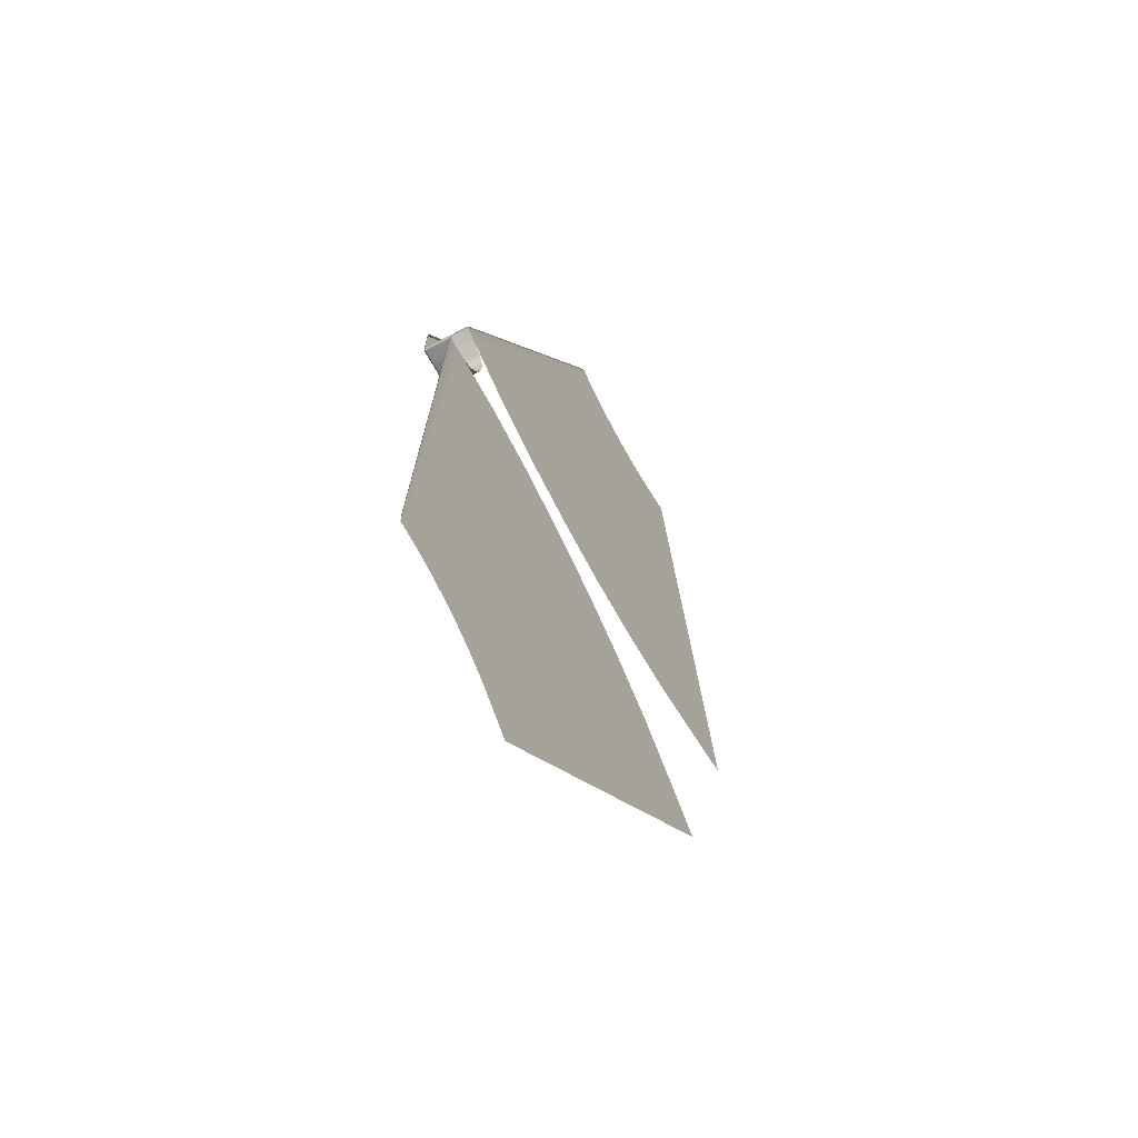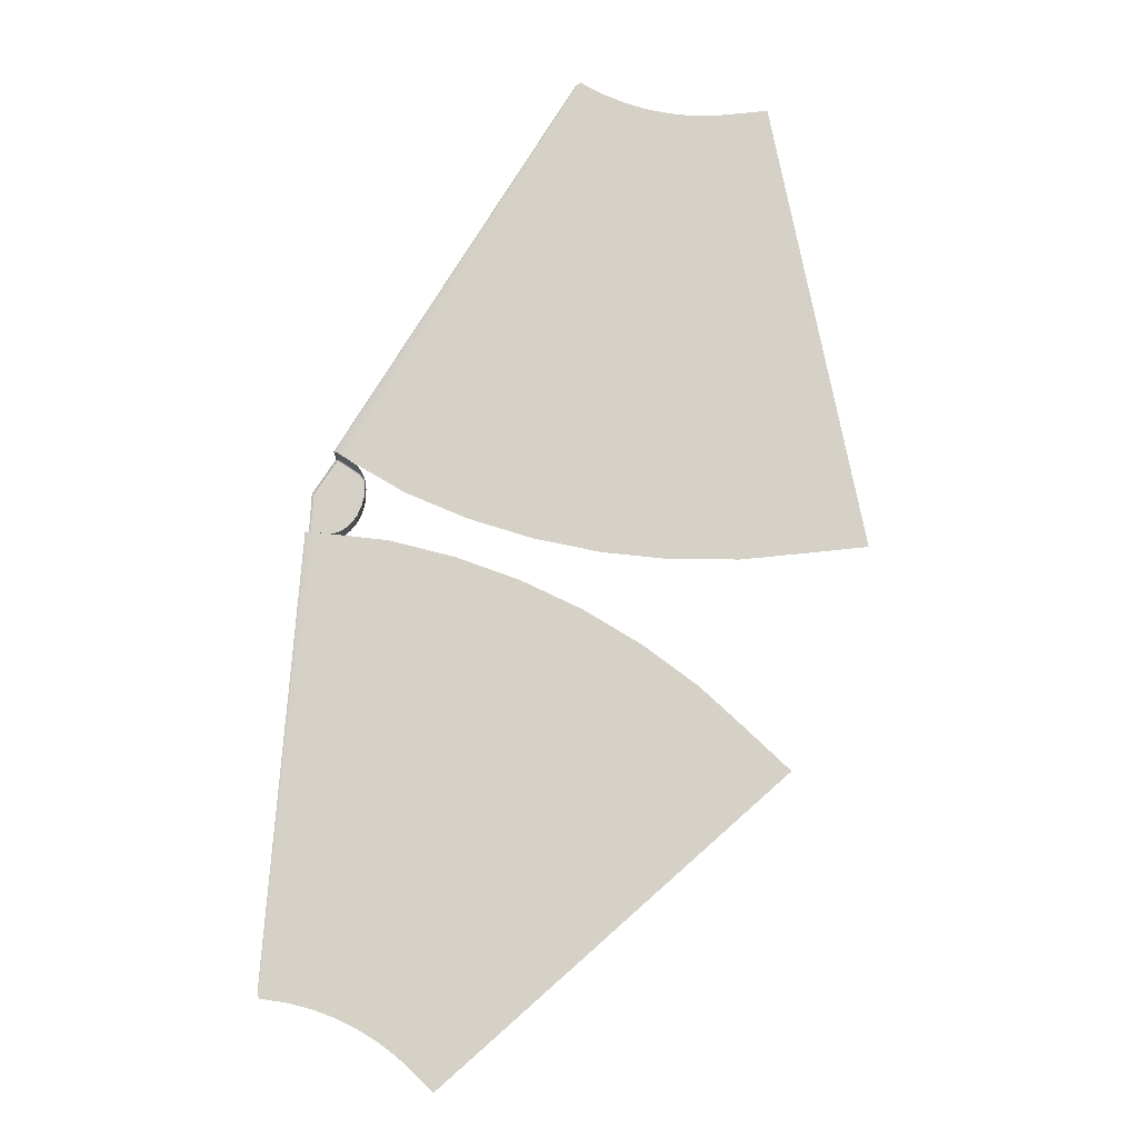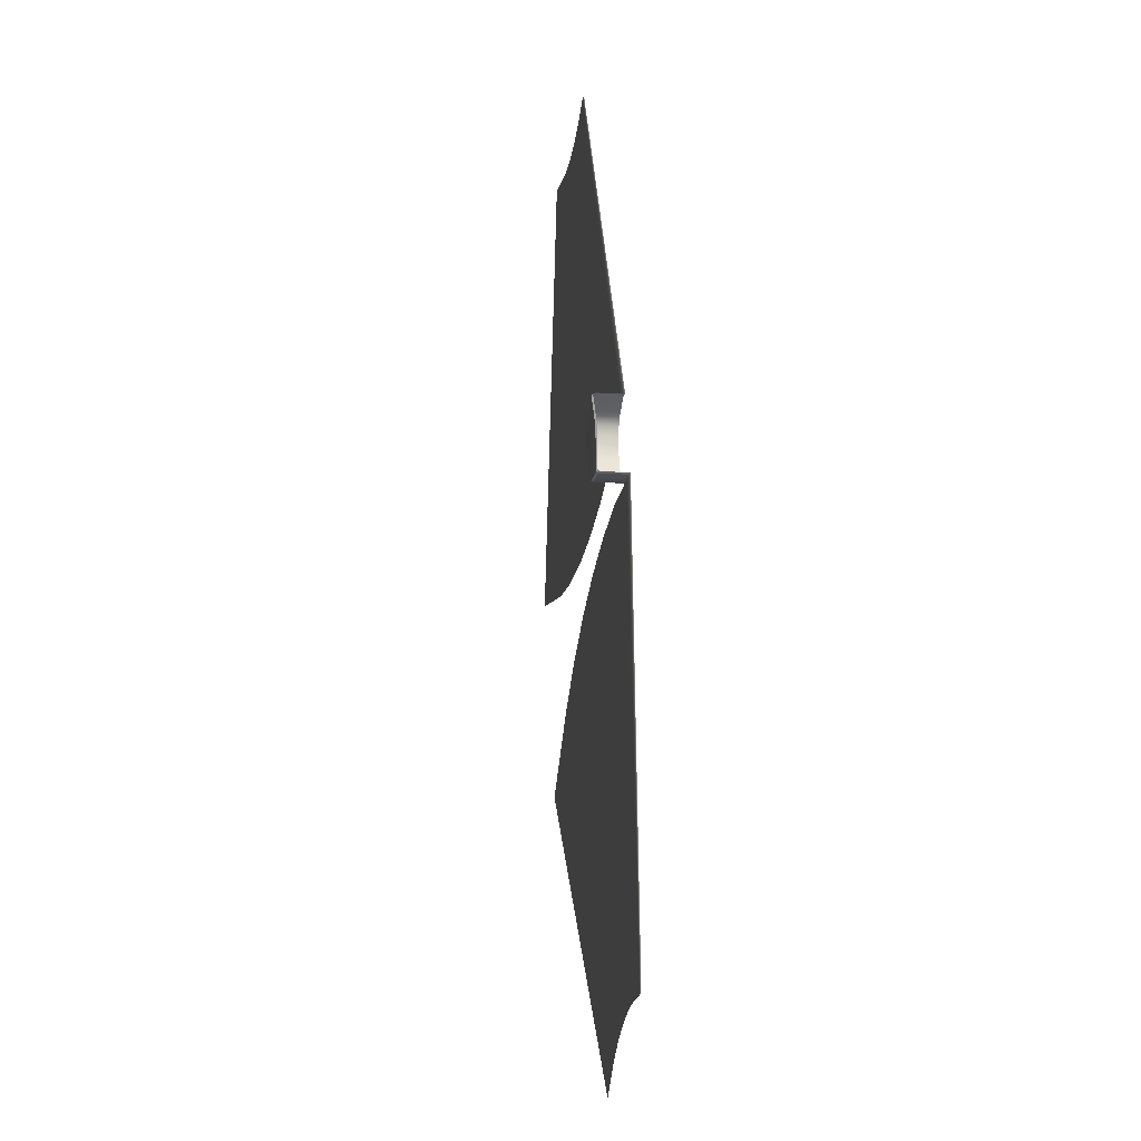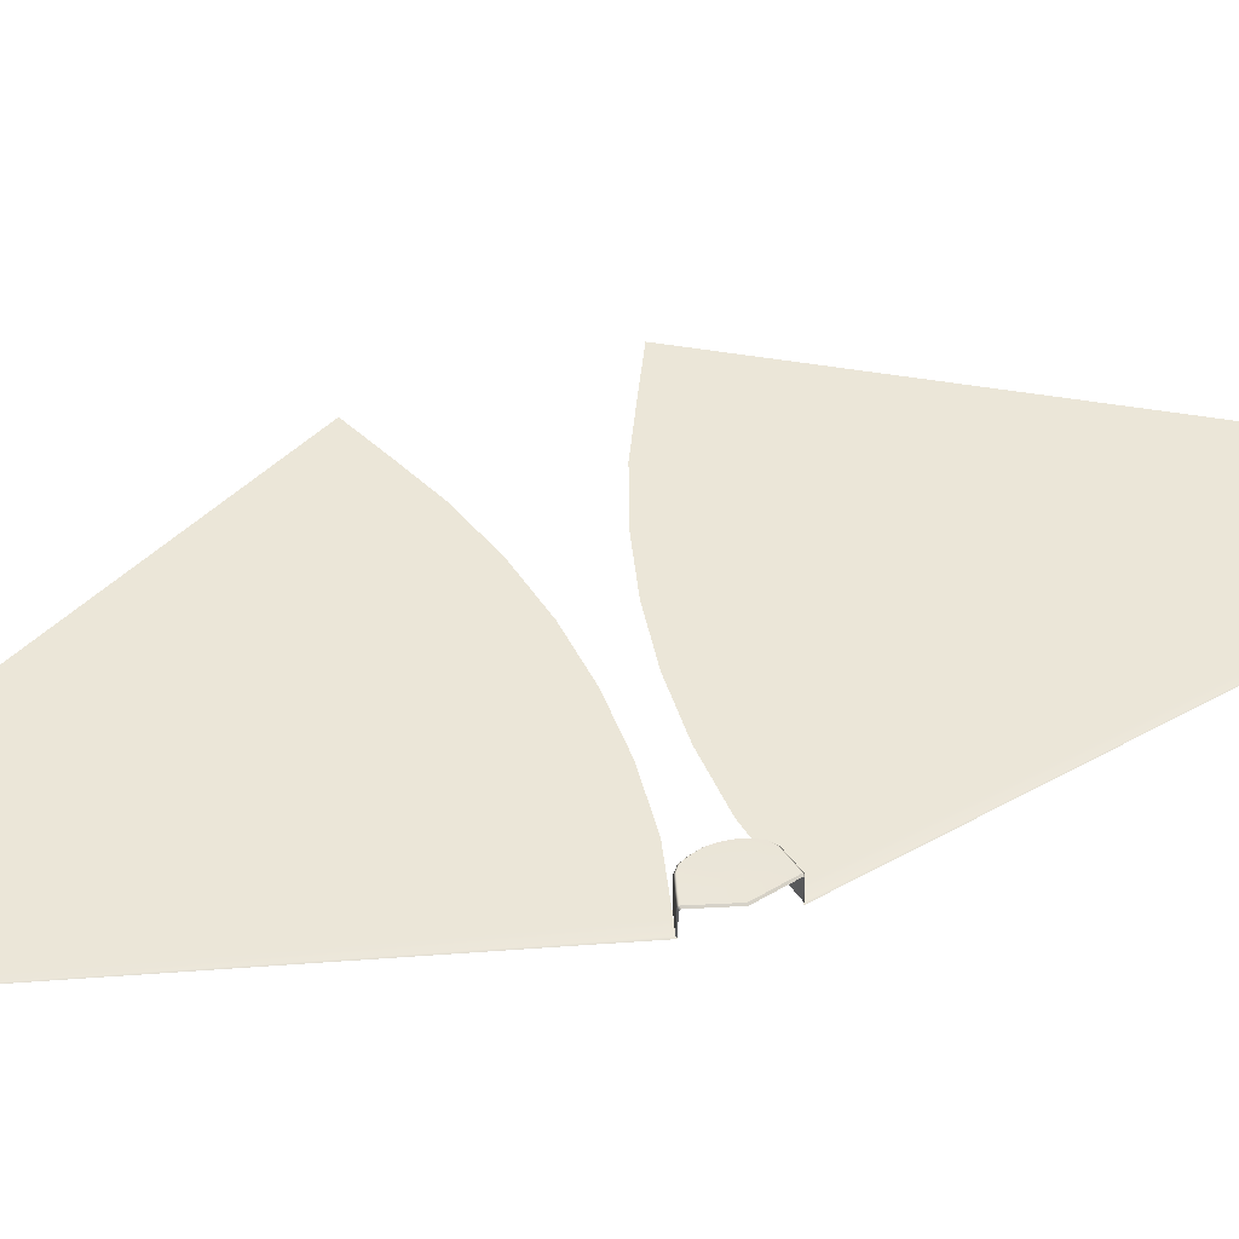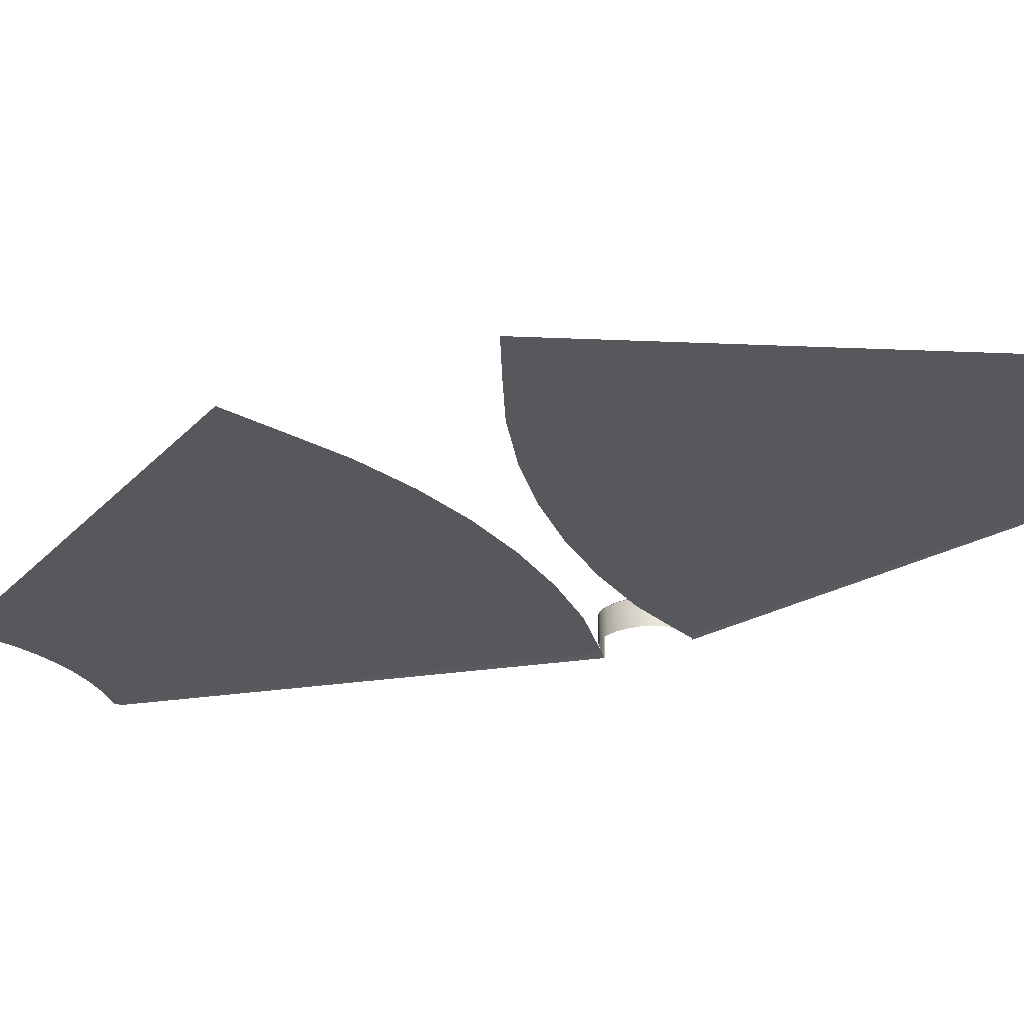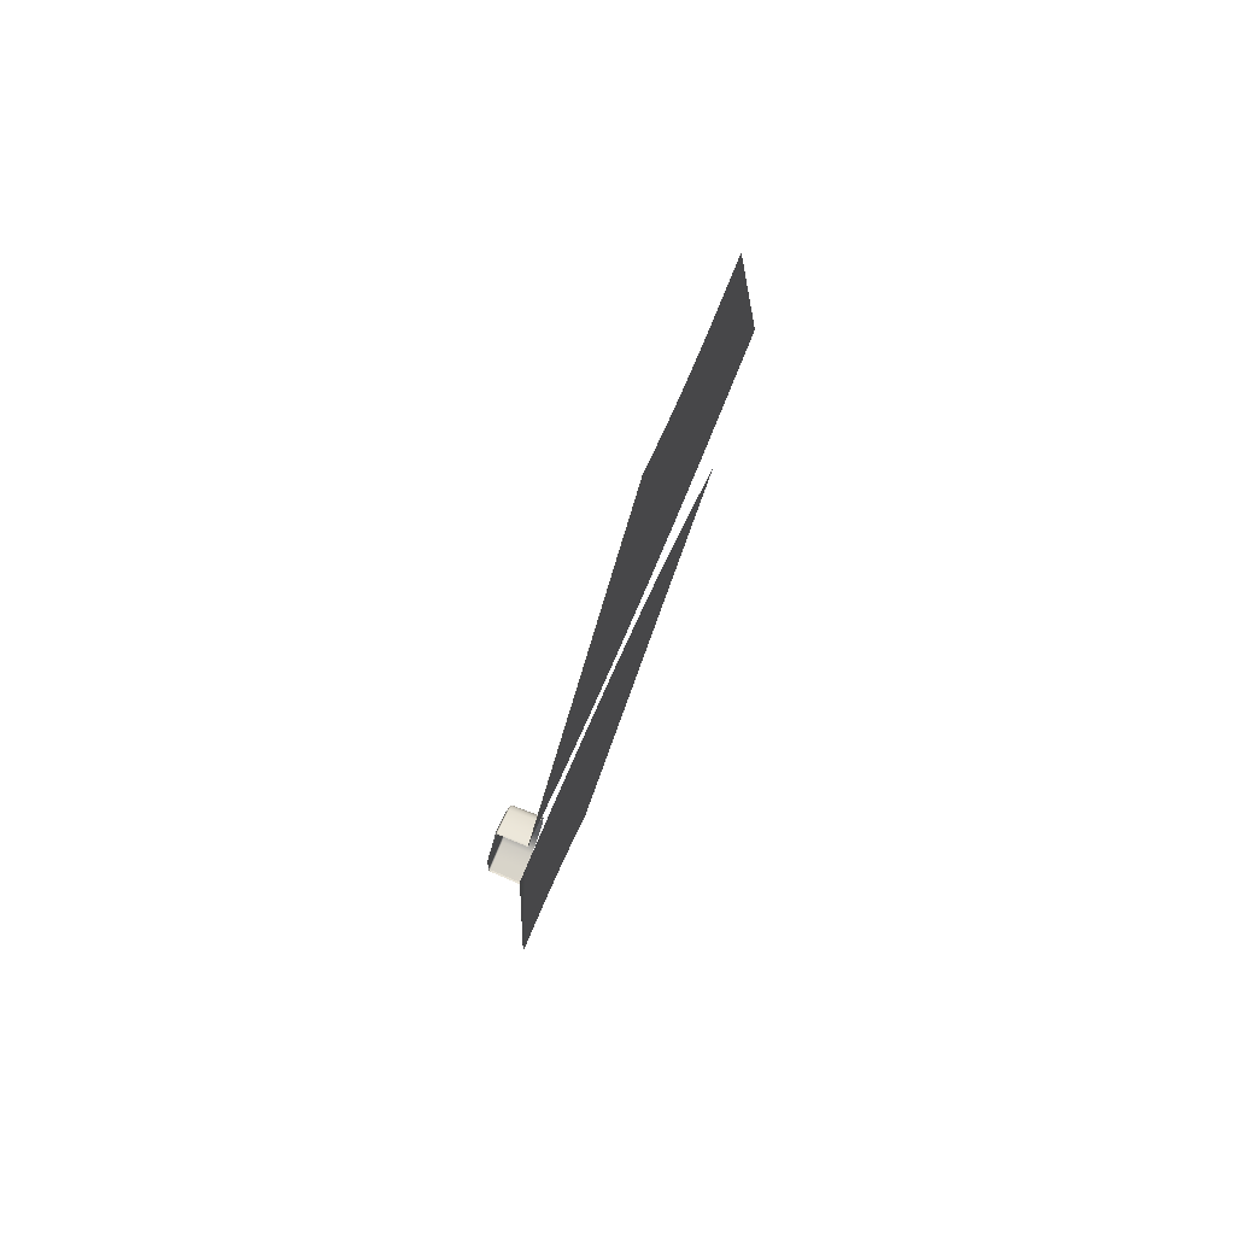
<metadata>
{"format":"obj","ext":"obj","renderer":"f3d","projection":"perspective","resolution":1024,"background":"white","views":[{"elev":-62.0,"azim":-60.9,"up":"+Z"},{"elev":-10.8,"azim":-0.6,"up":"+Z"},{"elev":-11.7,"azim":-98.4,"up":"+Z"},{"elev":46.6,"azim":-90.2,"up":"+Y"},{"elev":-28.2,"azim":134.8,"up":"+Y"},{"elev":78.9,"azim":-67.4,"up":"+Z"}]}
</metadata>
<code>
g ENV_S05_KOTH_Casing_Corner_MO
v 3.718 -0.0002518 24.82
v 3.321 -0.0002518 24.15
v 3.559 -0.0002518 24.46
v 2.455 -0.0002518 25.24
v 2.877 -0.0002518 23.88
v 2.391 -0.0002518 23.9
v 3.118 -0.0002518 23.95
v 1.952 -0.0002518 23.94
v 2.032 -0.0002518 25.38
v 2.835 -0.0002518 26.59
v 3.206 -0.0002518 26.35
v 3.609 -0.0002518 26.08
v 3.804 -0.0002518 25.6
v 3.809 -0.0002518 25.21
v 3.758 -0.0002518 25.88
v 1.943 -0.06388 23.87
v 2.391 -0.0002518 23.9
v 1.952 -0.0002518 23.94
v 2.379 -0.06388 23.83
v 1.941 -1.034 23.85
v 2.877 -0.0002518 23.88
v 2.376 -1.034 23.82
v 2.863 -0.06388 23.81
v 2.86 -1.034 23.8
v 3.118 -0.0002518 23.95
v 3.137 -0.06388 23.9
v 3.148 -1.034 23.91
v 3.369 -0.06388 24.13
v 3.321 -0.0002518 24.15
v 3.394 -1.034 24.11
v 3.559 -0.0002518 24.46
v 3.607 -0.06388 24.44
v 3.766 -0.06388 24.81
v 3.635 -1.034 24.42
v 3.718 -0.0002518 24.82
v 3.796 -1.034 24.8
v 3.892 -1.034 25.19
v 3.809 -0.0002518 25.21
v 3.858 -0.06388 25.19
v 3.886 -1.034 25.59
v 3.853 -0.06388 25.59
v 3.804 -0.0002518 25.6
v 3.805 -1.034 25.89
v 3.758 -0.0002518 25.88
v 3.805 -0.06388 25.91
v 3.645 -1.034 26.16
v 3.64 -0.06388 26.14
v 3.609 -0.0002518 26.08
v 3.242 -1.034 26.43
v 3.238 -0.06388 26.42
v 3.206 -0.0002518 26.35
v 2.835 -0.0002518 26.59
v 2.874 -1.034 26.66
v 2.869 -0.06388 26.65
v 2.795 -0.105 26.66
v 2.801 -1.062 26.67
v 2.762 -0.04236 26.6
v 2.835 -0.0002518 26.59
v 19.11 -1.042 23.16
v 21.13 -1.042 23.37
v 17.92 -1.042 39.14
v 17.13 -1.042 39.05
v 16.04 -1.042 38.94
v 16.71 -1.042 22.92
v 14.36 -1.042 22.92
v 15.23 -1.042 38.94
v 12.01 -1.042 23.16
v 14.43 -1.042 39.02
v 9.697 -1.042 23.63
v 13.64 -1.042 39.18
v 7.443 -1.042 24.32
v 12.87 -1.042 39.41
v 5.267 -1.042 25.23
v 12.13 -1.042 39.72
v 3.242 -1.034 26.43
v 11.42 -1.042 40.1
v 2.874 -1.034 26.66
v 11.29 -1.042 40.18
v 2.801 -1.062 26.67
v 11.11 -1.07 40.01
v 1.941 -1.034 23.85
v 1.879 -1.062 23.9
v 0.6449 -1.07 8.432
v 0.6879 -1.042 8.175
v 2.376 -1.034 23.82
v 0.8376 -1.042 8.167
v 1.633 -1.042 8.046
v 4.713 -1.042 23.57
v 2.412 -1.042 7.847
v 7.001 -1.042 22.99
v 3.17 -1.042 7.574
v 9.22 -1.042 22.19
v 3.896 -1.042 7.225
v 11.35 -1.042 21.18
v 4.586 -1.042 6.808
v 13.37 -1.042 19.97
v 5.231 -1.042 6.326
v 15.27 -1.042 18.56
v 16.82 -1.042 17.13
v 5.801 -1.042 5.801
v 18.35 -1.042 15.69
v 6.469 -1.042 5.168
v 1.943 -0.06388 23.87
v 1.879 -1.062 23.9
v 1.941 -1.034 23.85
v 1.882 -0.105 23.91
v 1.952 -0.0002518 23.94
v 1.891 -0.04236 23.98
v 2.032 -0.0002518 25.38
v 1.891 -0.04236 23.98
v 1.952 -0.0002518 23.94
v 1.971 -0.04236 25.41
v 2.835 -0.0002518 26.59
v 2.762 -0.04236 26.6
g ENV_S05_KOTH_Casing_Corner_MO_0
f 3 2 1
f 2 4 1
f 5 4 2
f 6 4 5
f 7 5 2
f 6 8 4
f 8 9 4
f 9 10 4
f 10 11 4
f 4 11 12
f 4 13 1
f 4 12 13
f 13 14 1
f 12 15 13
f 18 17 16
f 17 19 16
f 20 16 19
f 17 21 19
f 22 20 19
f 21 23 19
f 22 19 23
f 24 22 23
f 23 21 25
f 23 26 24
f 26 23 25
f 26 27 24
f 26 25 28
f 26 28 27
f 25 29 28
f 28 30 27
f 28 29 31
f 28 32 30
f 32 28 31
f 32 31 33
f 32 34 30
f 32 33 34
f 31 35 33
f 33 36 34
f 36 33 37
f 35 38 33
f 33 39 37
f 38 39 33
f 37 39 40
f 41 39 38
f 39 41 40
f 42 41 38
f 40 41 43
f 42 44 41
f 41 45 43
f 44 45 41
f 43 45 46
f 47 45 44
f 45 47 46
f 48 47 44
f 49 46 47
f 47 48 50
f 50 49 47
f 48 51 50
f 50 51 52
f 53 49 50
f 54 50 52
f 54 53 50
f 54 55 53
f 55 56 53
f 57 55 54
f 58 57 54
f 61 60 59
f 62 61 59
f 62 59 63
f 59 64 63
f 63 64 65
f 66 63 65
f 66 65 67
f 68 66 67
f 68 67 69
f 70 68 69
f 70 69 71
f 72 70 71
f 72 71 73
f 74 72 73
f 74 73 75
f 76 74 75
f 76 75 77
f 78 76 77
f 77 79 78
f 79 80 78
f 83 82 81
f 84 83 81
f 81 85 84
f 85 86 84
f 87 86 85
f 88 87 85
f 89 87 88
f 90 89 88
f 91 89 90
f 92 91 90
f 93 91 92
f 94 93 92
f 95 93 94
f 96 95 94
f 97 95 96
f 98 97 96
f 98 99 97
f 99 100 97
f 99 101 100
f 101 102 100
f 105 104 103
f 104 106 103
f 103 106 107
f 106 108 107
f 111 110 109
f 110 112 109
f 109 112 113
f 112 114 113

</code>
